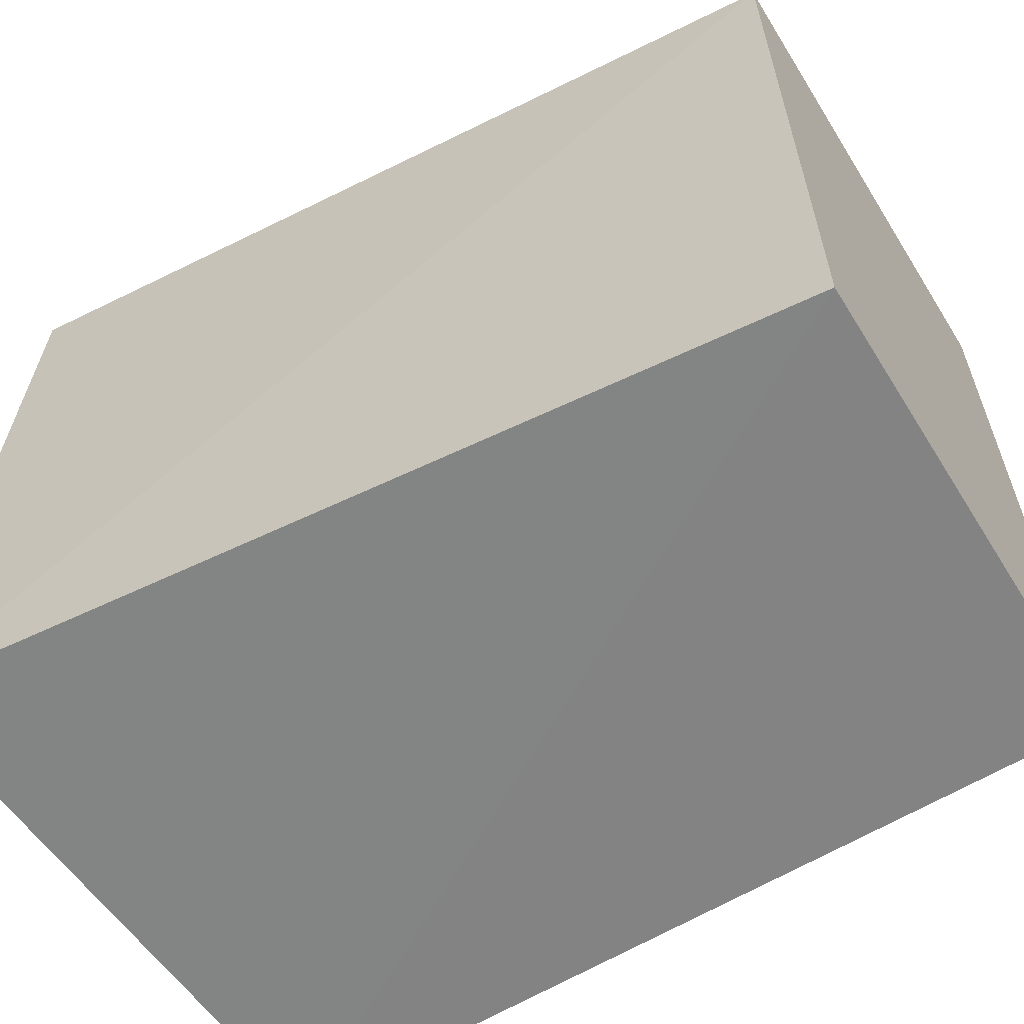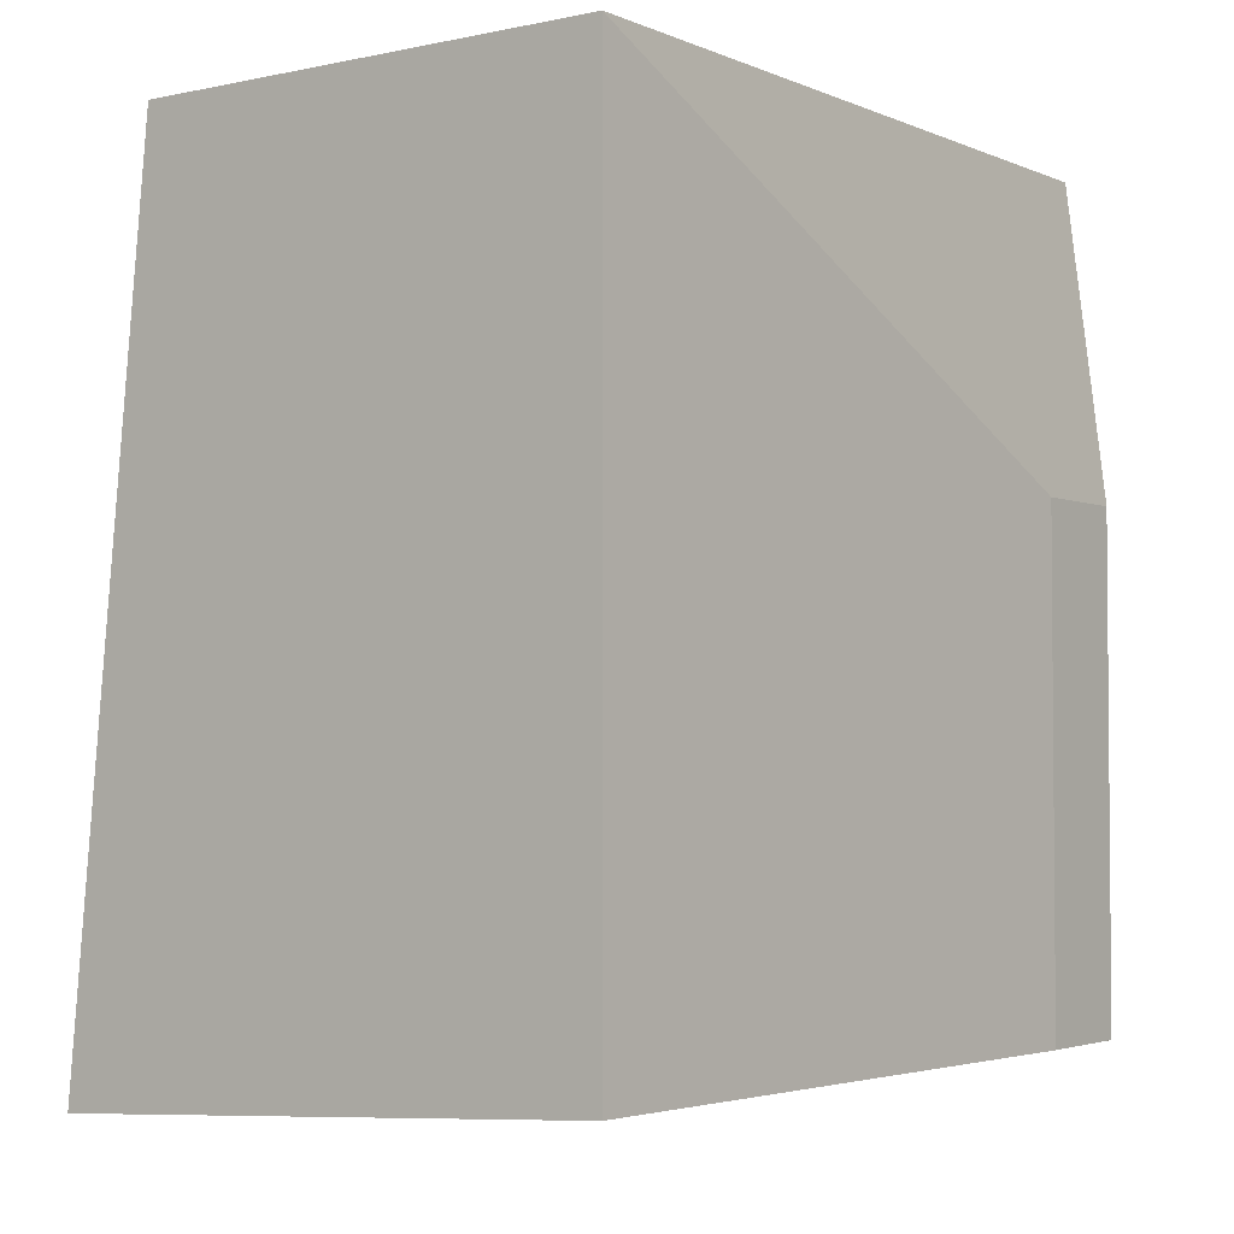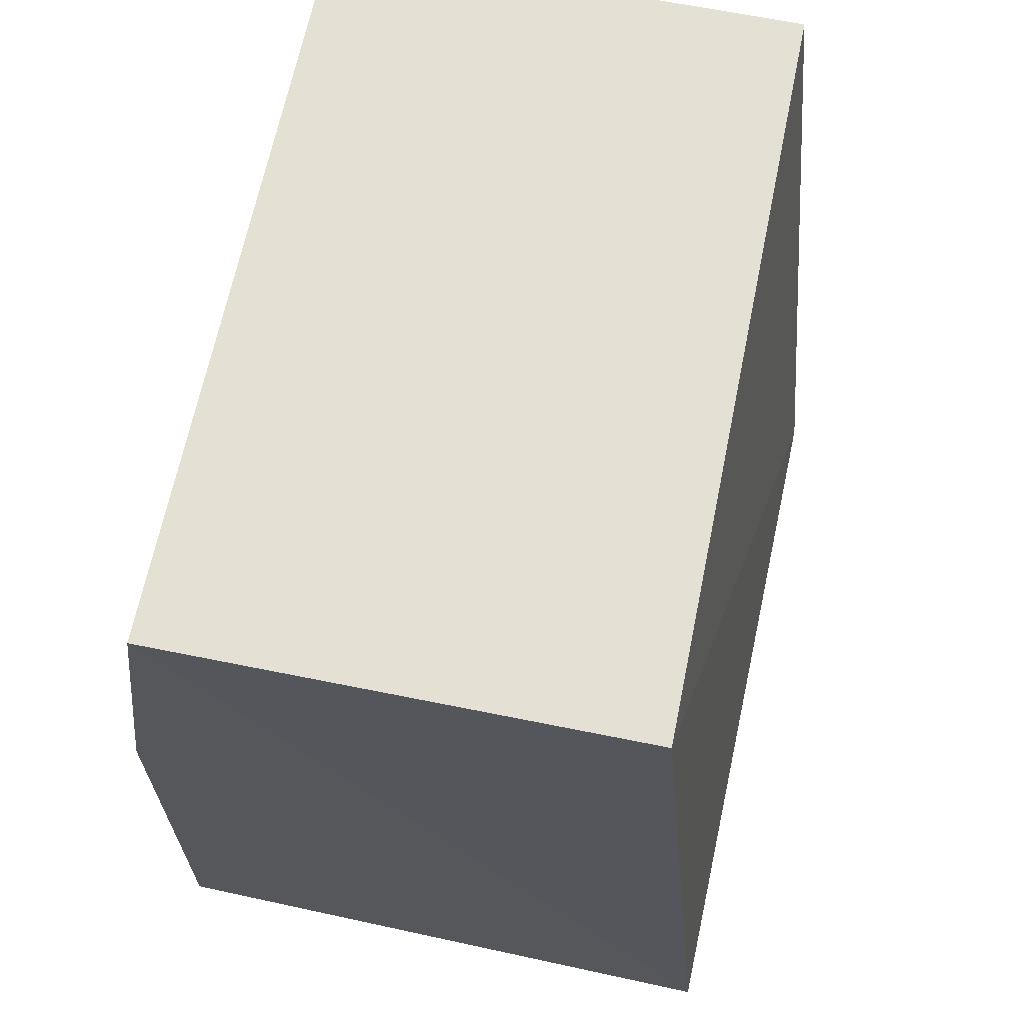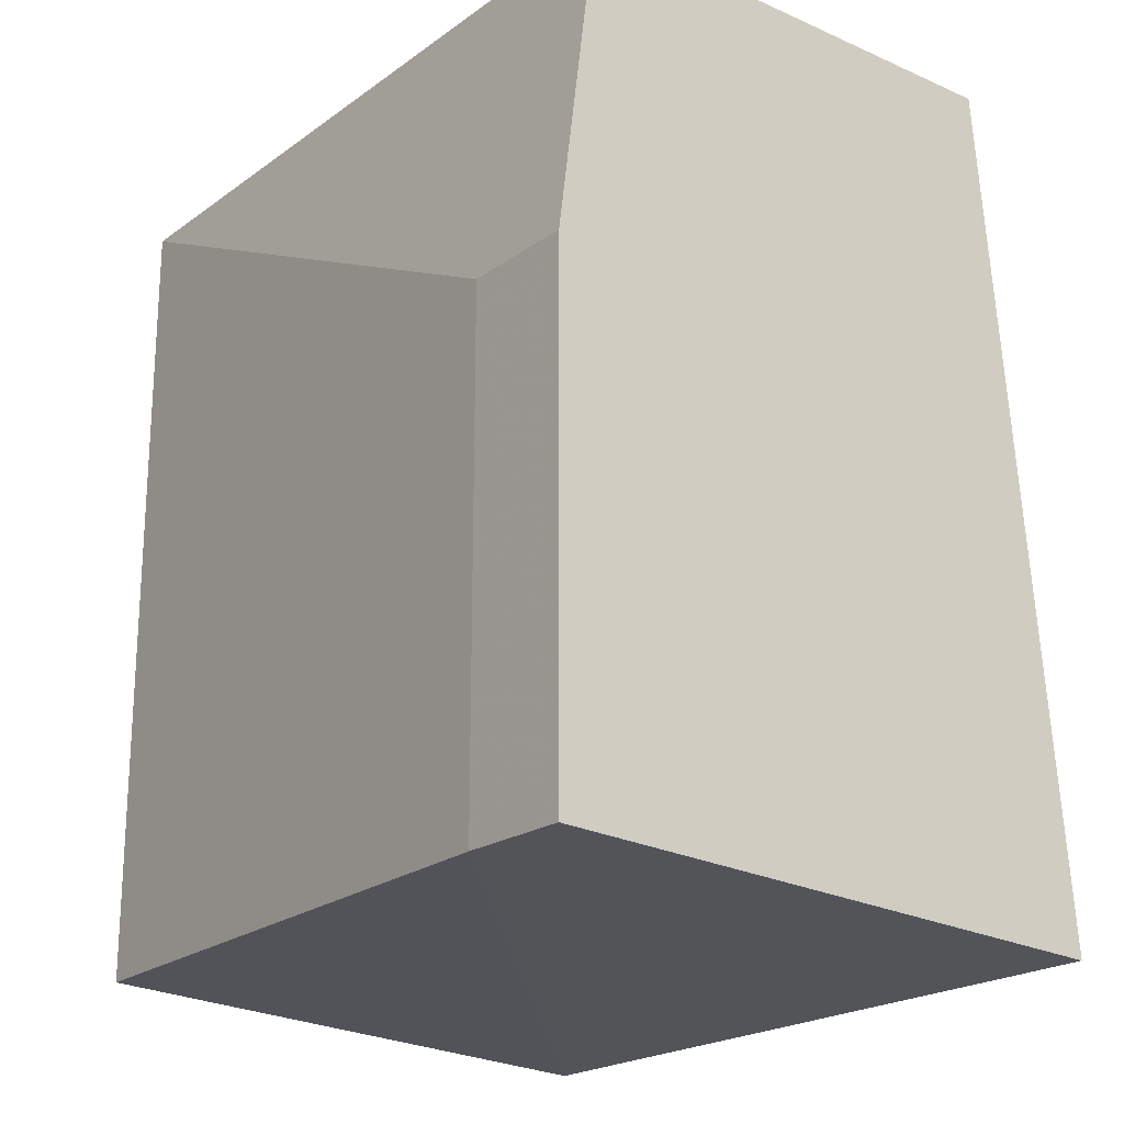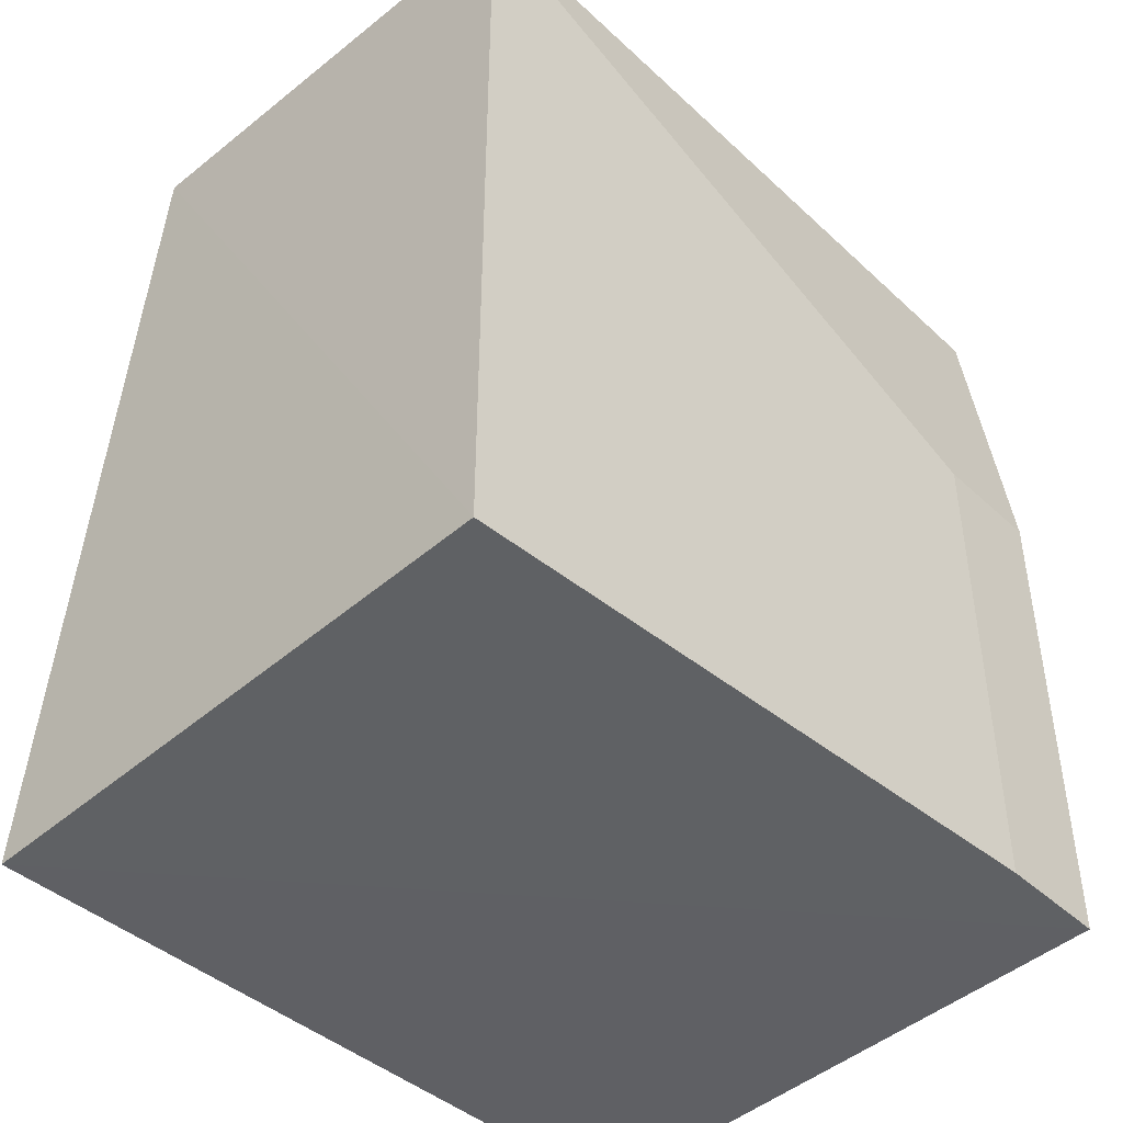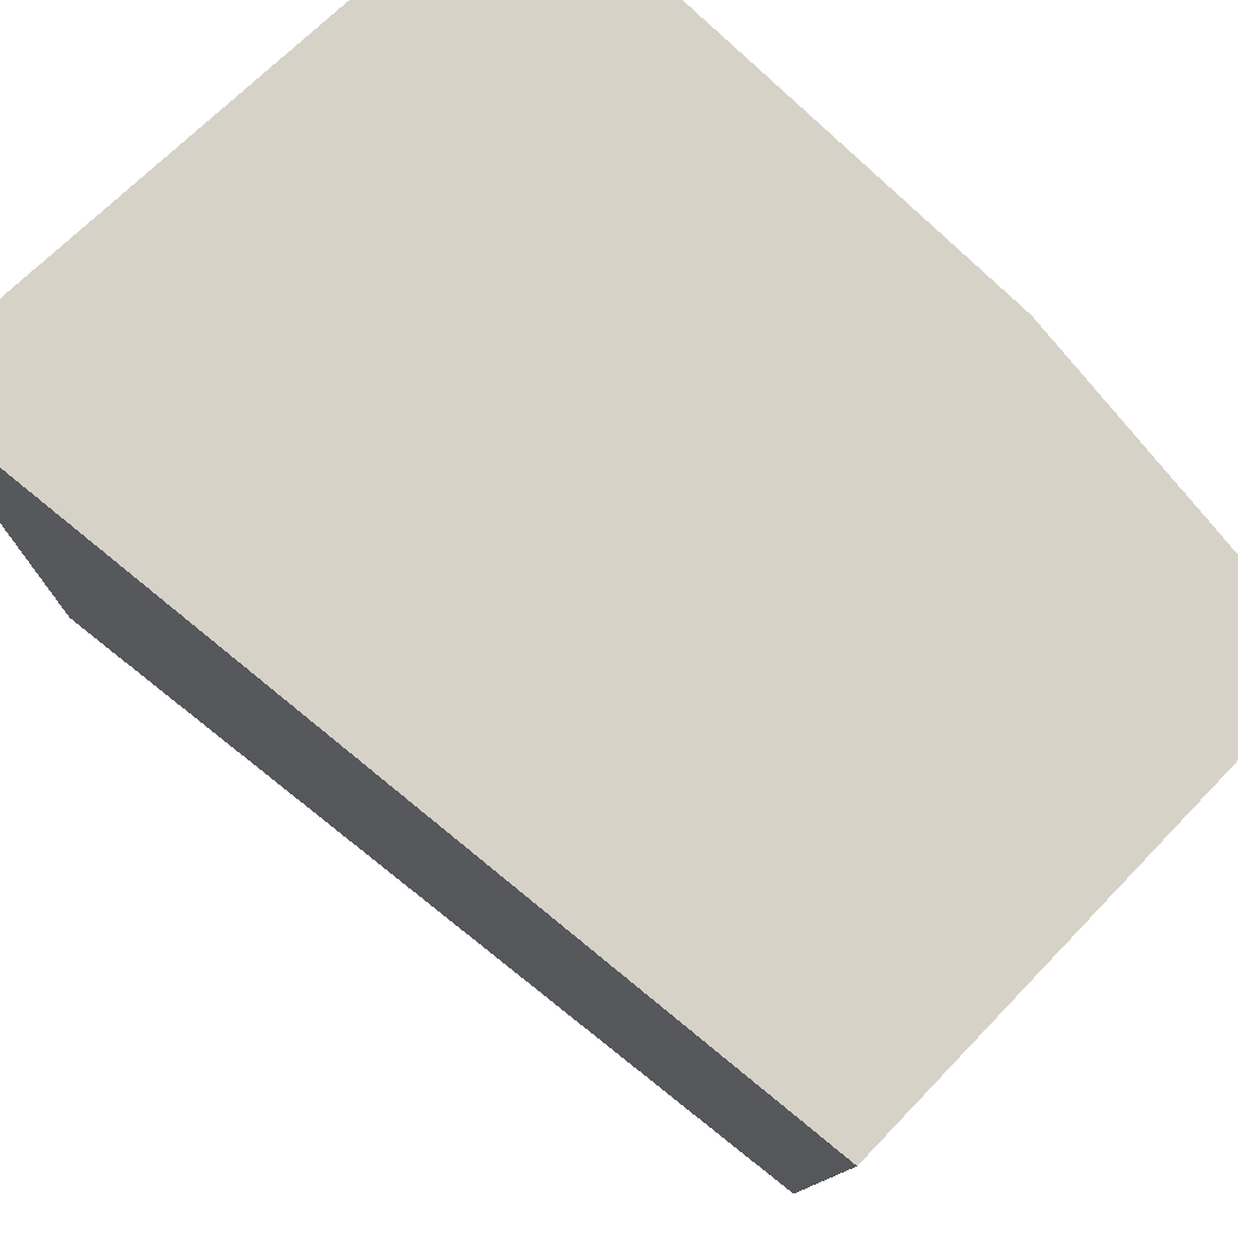
<metadata>
{"format":"obj","ext":"obj","renderer":"f3d","projection":"perspective","resolution":1024,"background":"white","views":[{"elev":-61.2,"azim":-58.2,"up":"+Y"},{"elev":-3.0,"azim":35.9,"up":"+Z"},{"elev":65.6,"azim":-168.5,"up":"+Z"},{"elev":-20.6,"azim":141.7,"up":"+Z"},{"elev":-43.9,"azim":42.8,"up":"+Z"},{"elev":78.0,"azim":-45.9,"up":"+Y"}]}
</metadata>
<code>
v 0.06864 0.0312 0.05585
v 0.06864 0.00858 0.05585
v 0.06985 0.0312 0.03135
v 0.05222 0.03124 0.03043
v 0.05443 0.00858 0.05585
v 0.05183 0.008632 0.03027
v 0.06985 0.02777 0.04641
v 0.05443 0.0312 0.05585
v 0.06864 0.00858 0.03135
v 0.06985 0.0312 0.04641
v 0.06985 0.02777 0.03135
f 5 2 1
f 6 4 3
f 7 1 2
f 8 5 1
f 8 1 4
f 8 6 5
f 8 4 6
f 9 2 5
f 9 5 6
f 9 7 2
f 10 7 3
f 10 1 7
f 10 3 4
f 10 4 1
f 11 9 6
f 11 6 3
f 11 3 7
f 11 7 9

</code>
